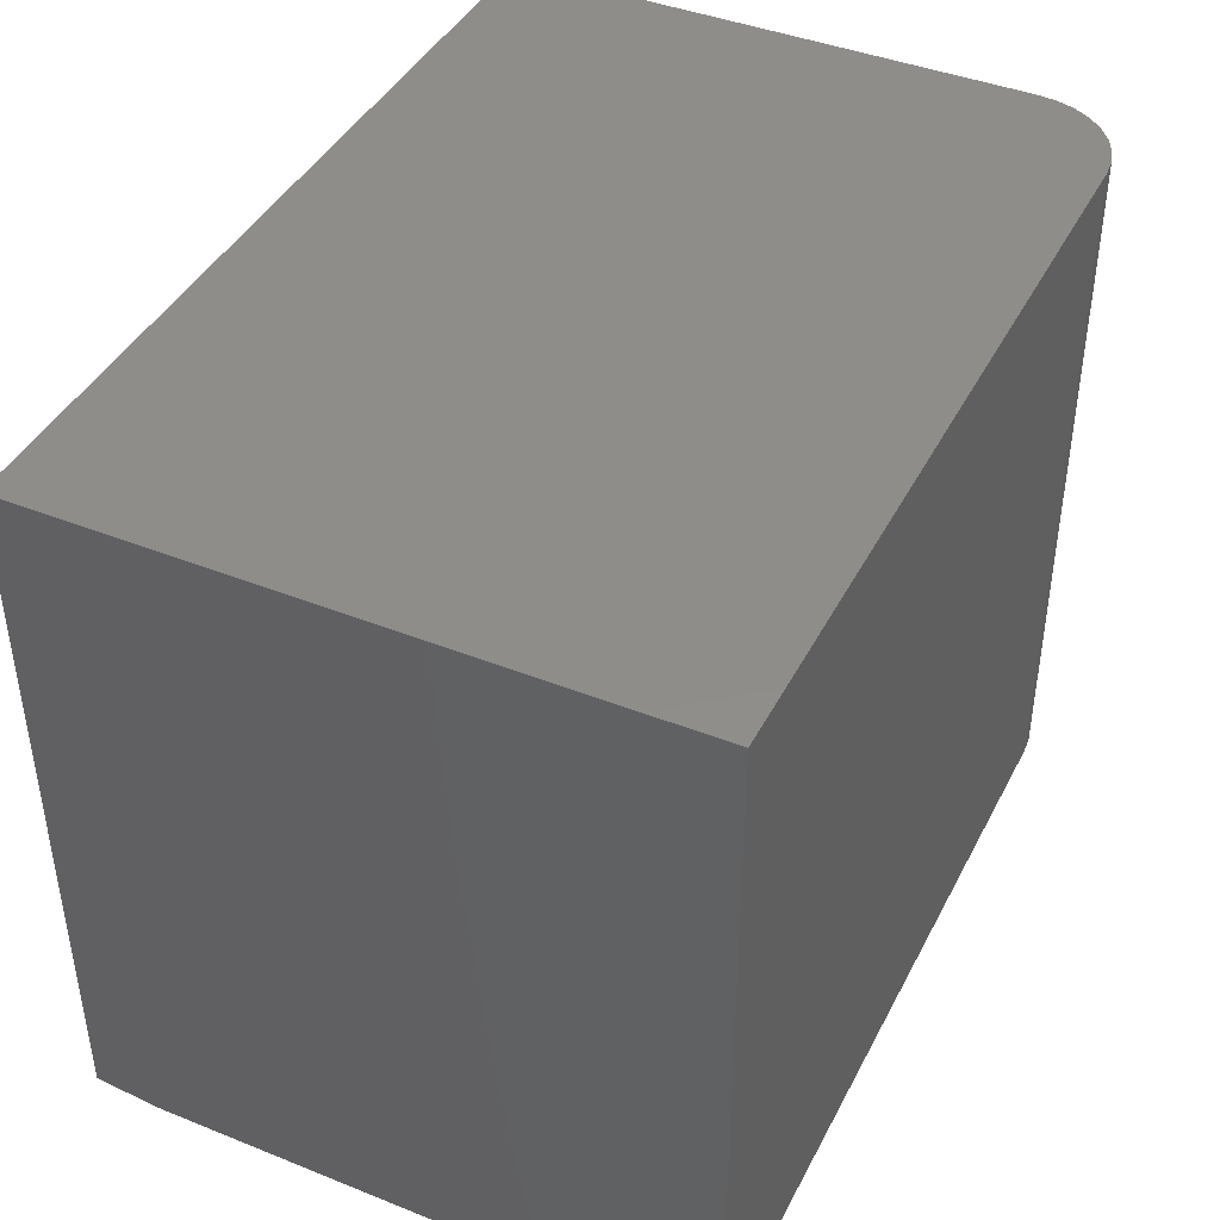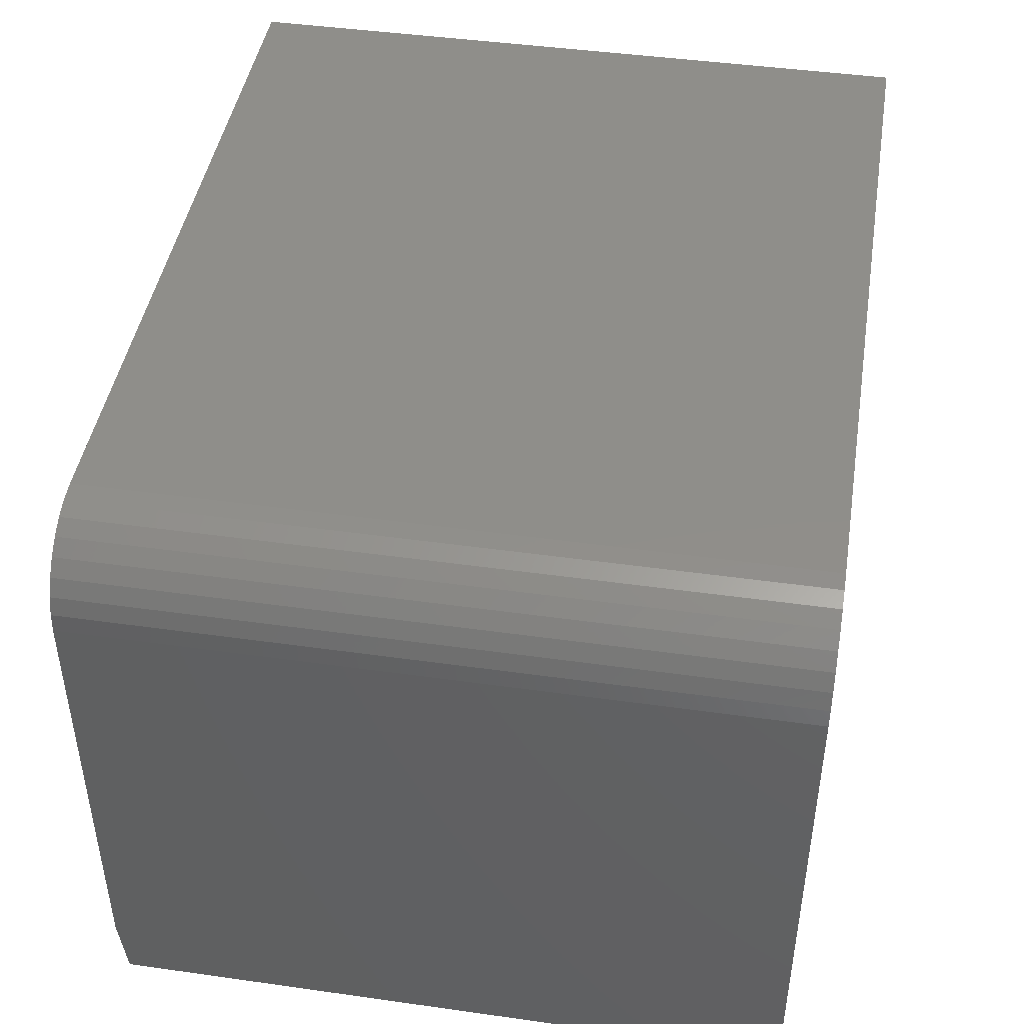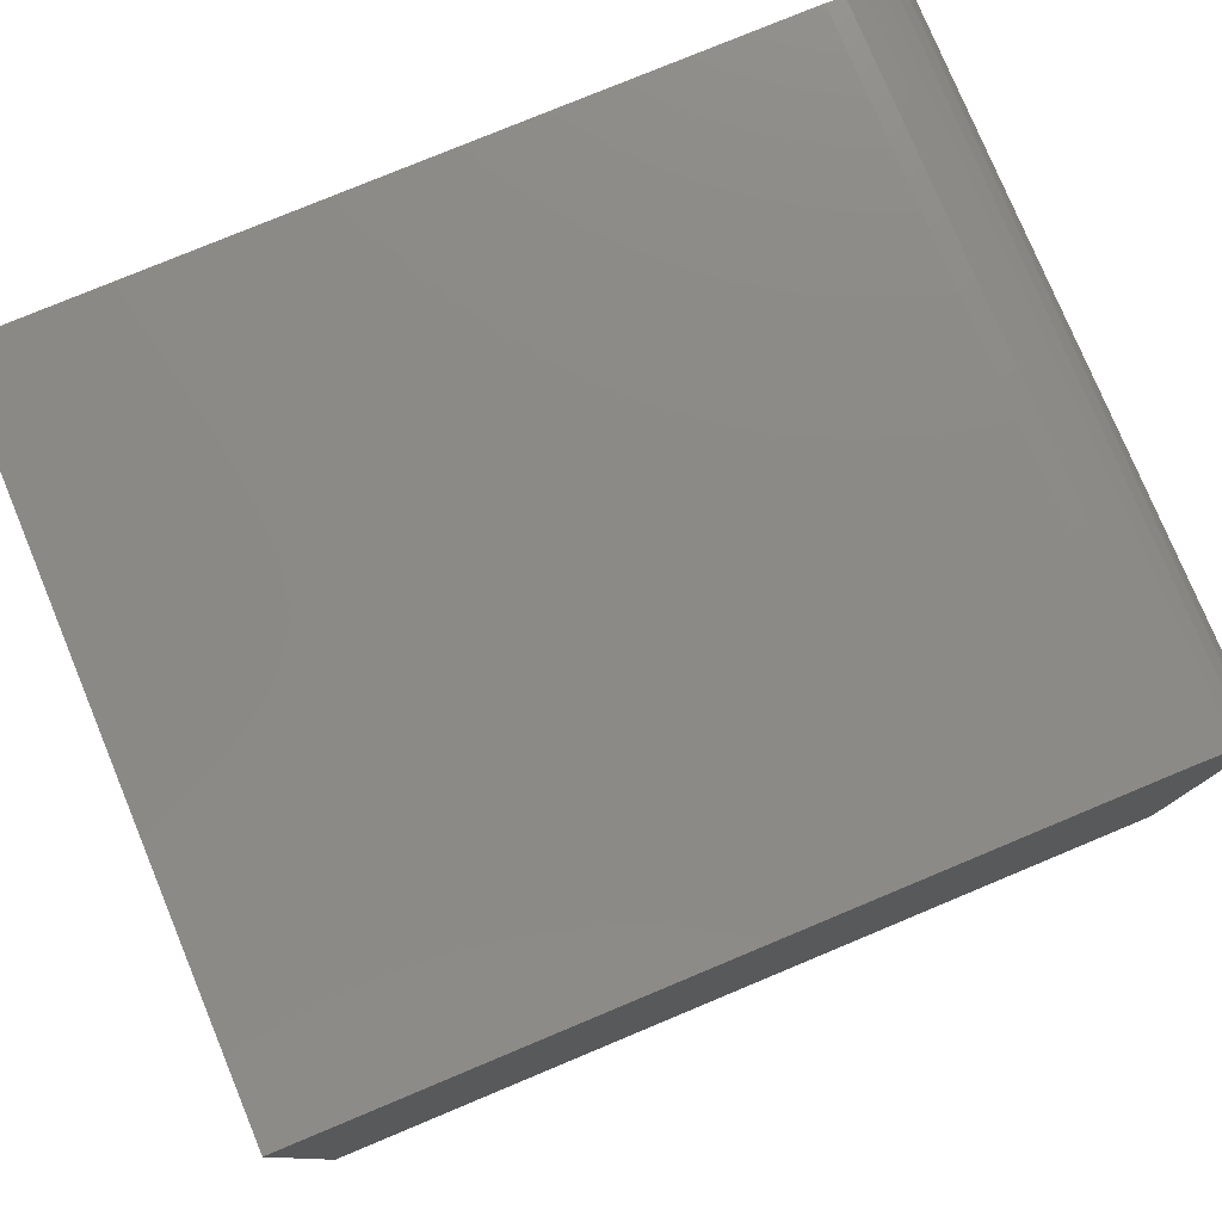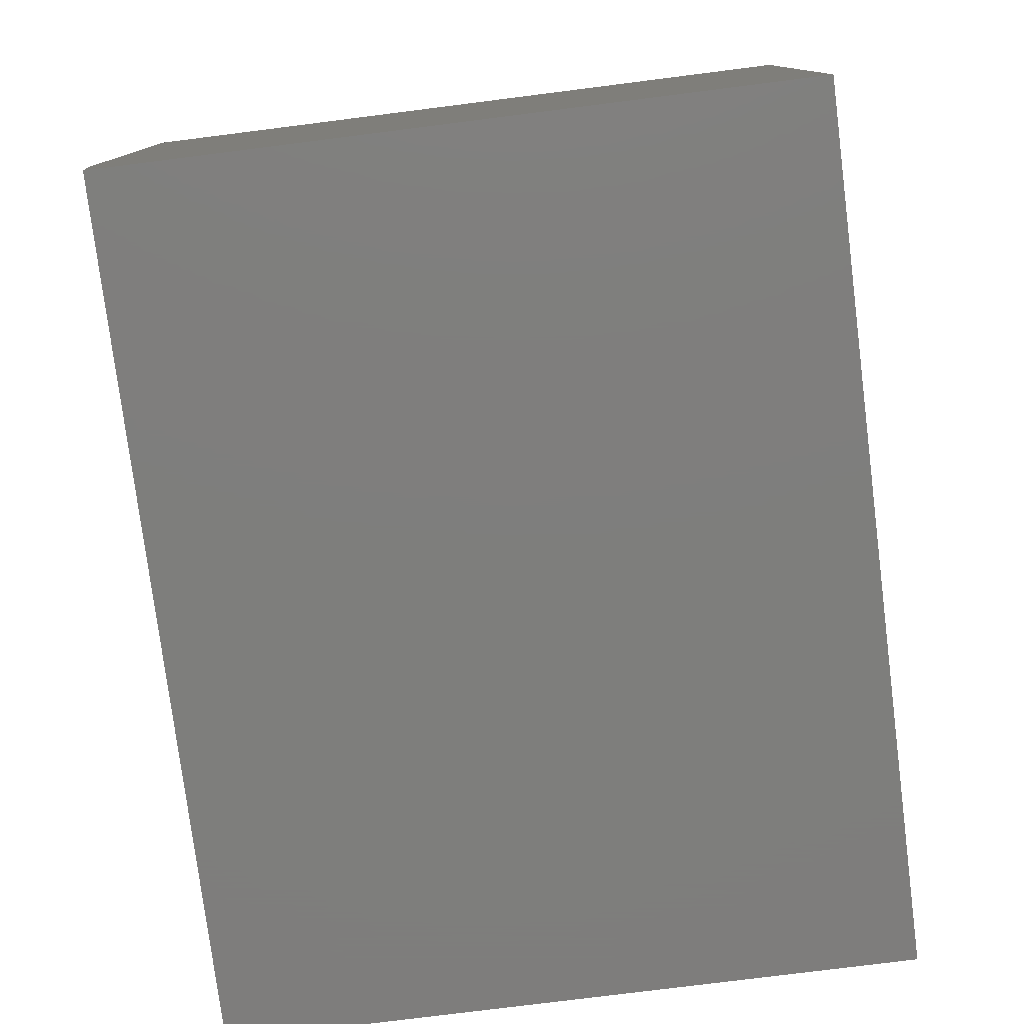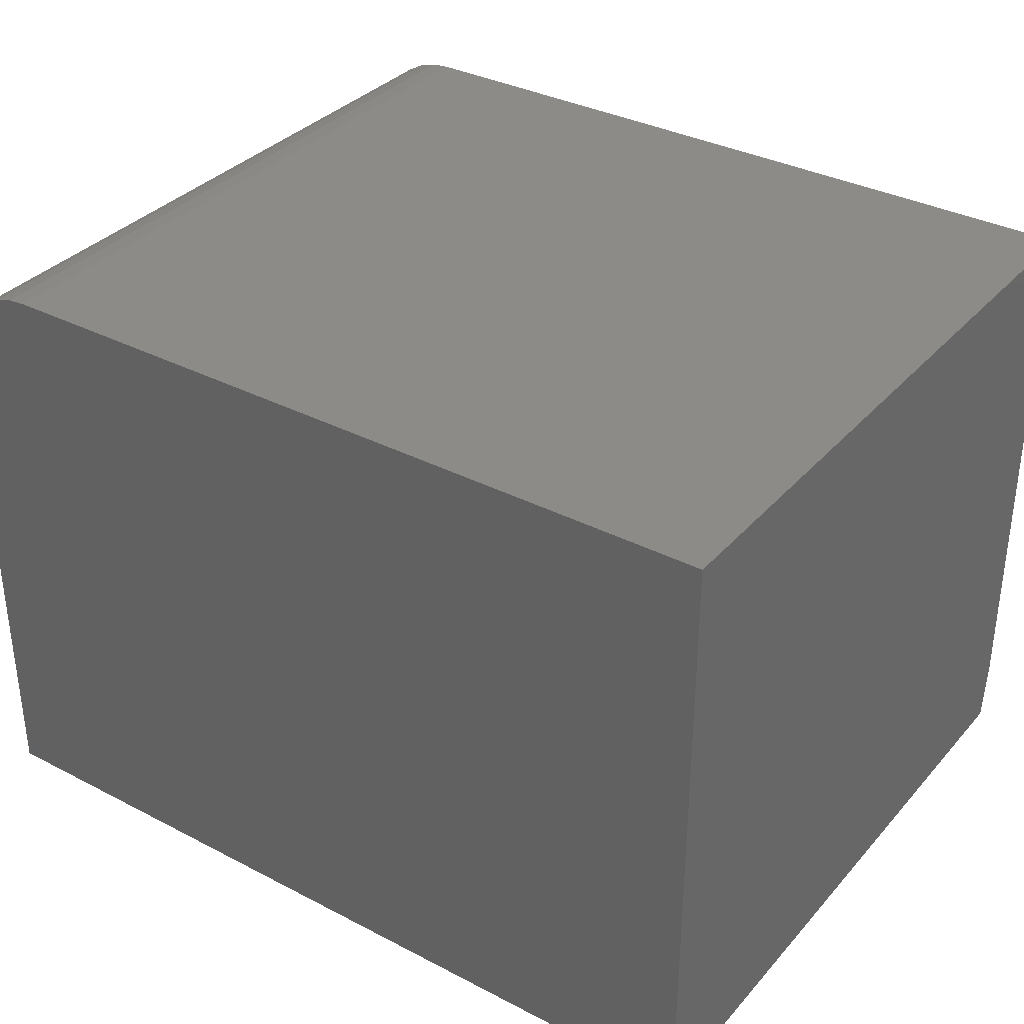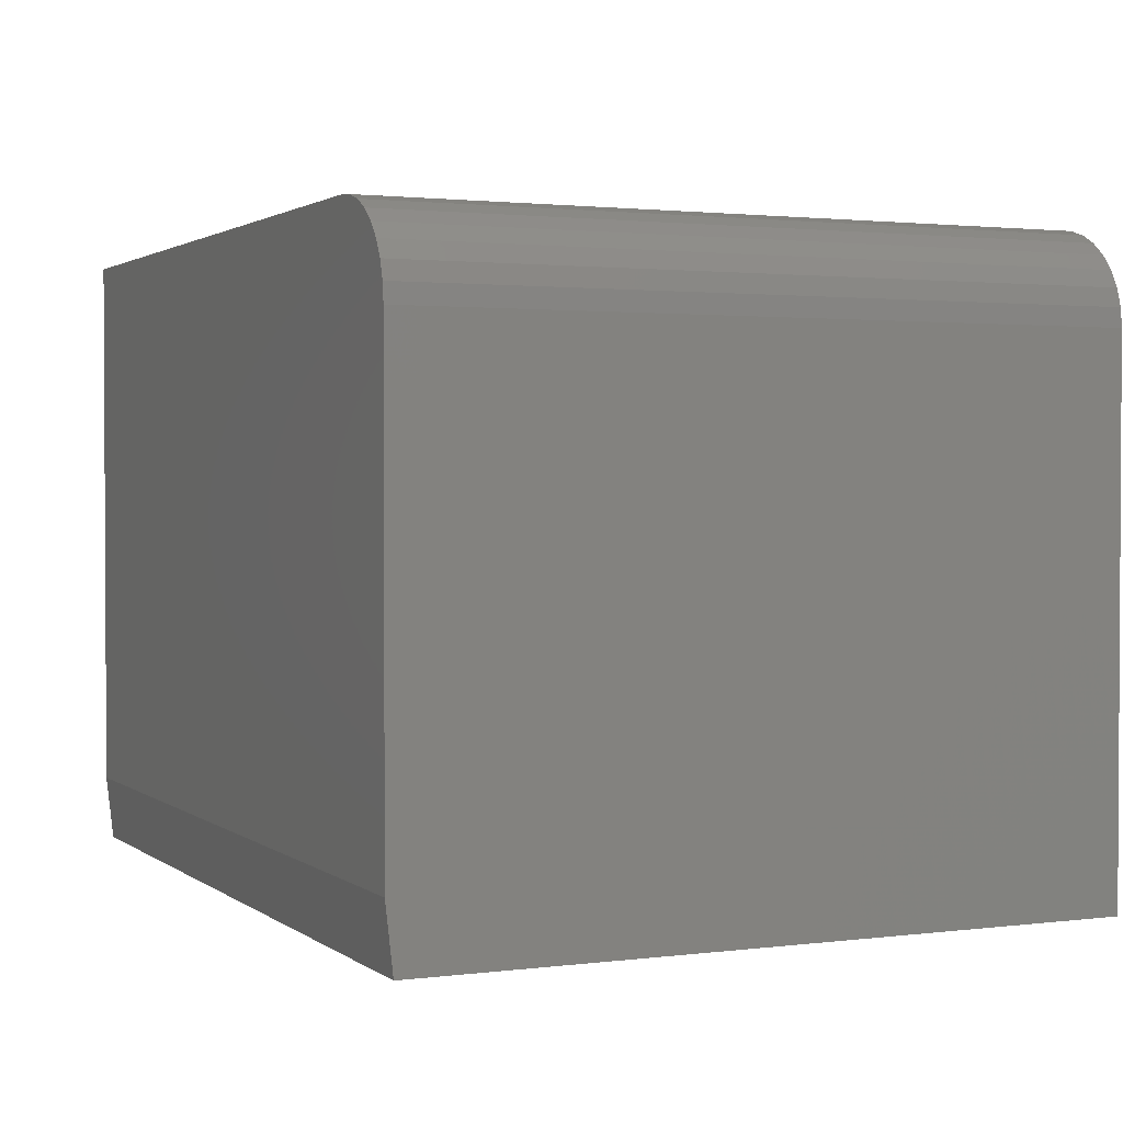
<metadata>
{"format":"stl","ext":"stl","renderer":"f3d","projection":"perspective","resolution":1024,"background":"white","views":[{"elev":42.1,"azim":-64.4,"up":"+Y"},{"elev":44.6,"azim":99.3,"up":"+Z"},{"elev":78.3,"azim":-22.6,"up":"+Z"},{"elev":-77.9,"azim":97.2,"up":"+Z"},{"elev":34.5,"azim":-145.1,"up":"+Z"},{"elev":1.8,"azim":65.4,"up":"+Z"}]}
</metadata>
<code>
# stl→obj: 26 verts, 48 faces
v -0.4453 -0.75 0.3217
v -0.4453 -0.75 -0.2734
v 0.4844 -0.75 -0.2734
v 0.4844 -0.75 0.2201
v 0.4824 -0.75 0.24
v 0.4766 -0.75 0.259
v 0.4673 -0.75 0.2766
v 0.4546 -0.75 0.292
v 0.4392 -0.75 0.3046
v 0.4217 -0.75 0.314
v 0.4026 -0.75 0.3198
v 0.3828 -0.75 0.3217
v 0.4844 5.161e-17 -0.3438
v 0.4844 8.291e-17 0.2201
v 0.4844 -0.7422 -0.3438
v -0.4453 3.694e-17 0.3217
v 0.3828 8.291e-17 0.3217
v 0.4026 8.39e-17 0.3198
v 0.4217 8.464e-17 0.314
v 0.4392 8.509e-17 0.3046
v 0.4546 8.525e-17 0.292
v 0.4673 8.509e-17 0.2766
v 0.4766 8.464e-17 0.259
v 0.4824 8.39e-17 0.24
v -0.4453 0 -0.3438
v -0.4453 -0.7422 -0.3438
f 1 2 3
f 1 3 4
f 1 4 5
f 1 5 6
f 1 6 7
f 1 7 8
f 1 8 9
f 1 9 10
f 1 10 11
f 1 11 12
f 13 14 15
f 15 14 4
f 15 4 3
f 16 17 18
f 16 18 19
f 16 19 20
f 16 20 21
f 16 21 22
f 16 22 23
f 16 23 24
f 16 24 14
f 16 14 13
f 16 13 25
f 12 17 1
f 1 17 16
f 17 12 18
f 18 12 11
f 18 11 19
f 19 11 10
f 19 10 20
f 20 10 9
f 20 9 21
f 21 9 8
f 21 8 22
f 22 8 7
f 22 7 23
f 23 7 6
f 23 6 24
f 24 6 5
f 24 5 14
f 14 5 4
f 16 25 1
f 1 25 26
f 1 26 2
f 26 25 15
f 15 25 13
f 3 2 15
f 15 2 26

</code>
